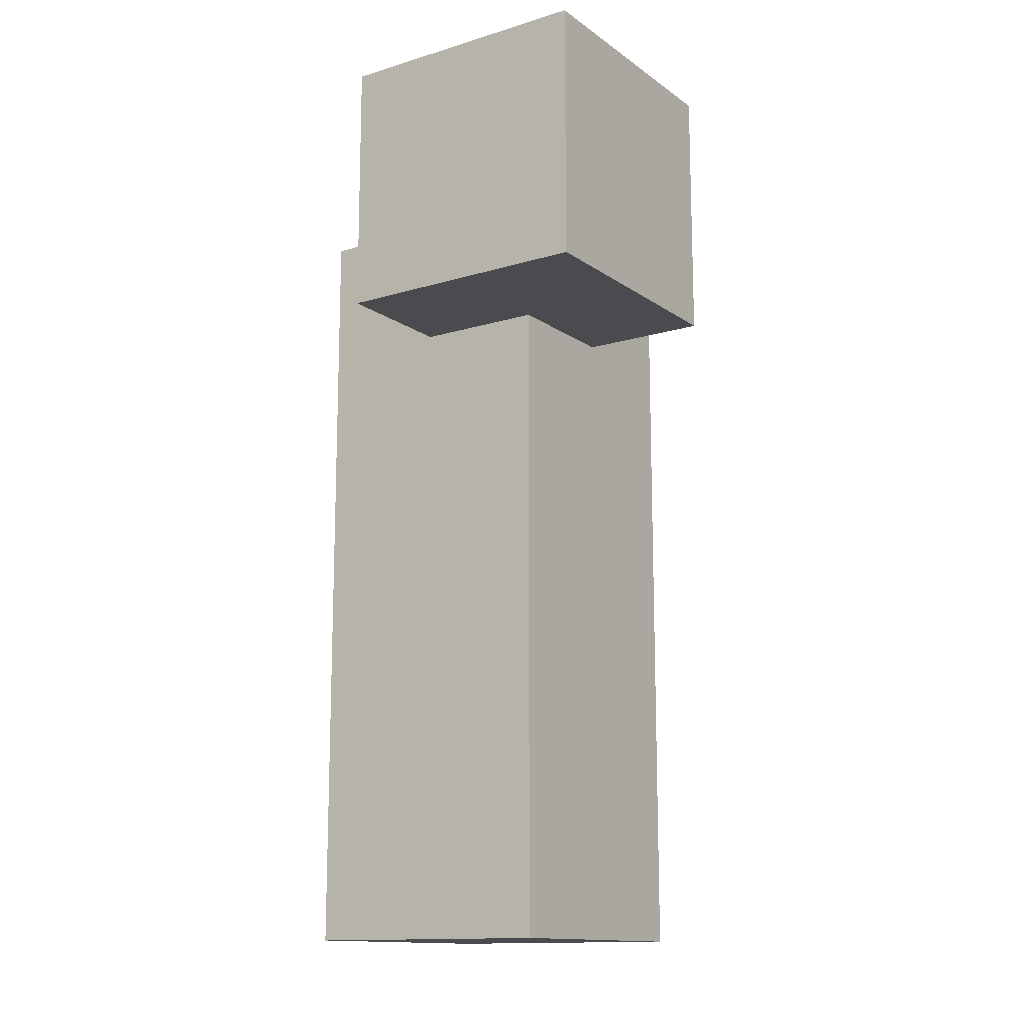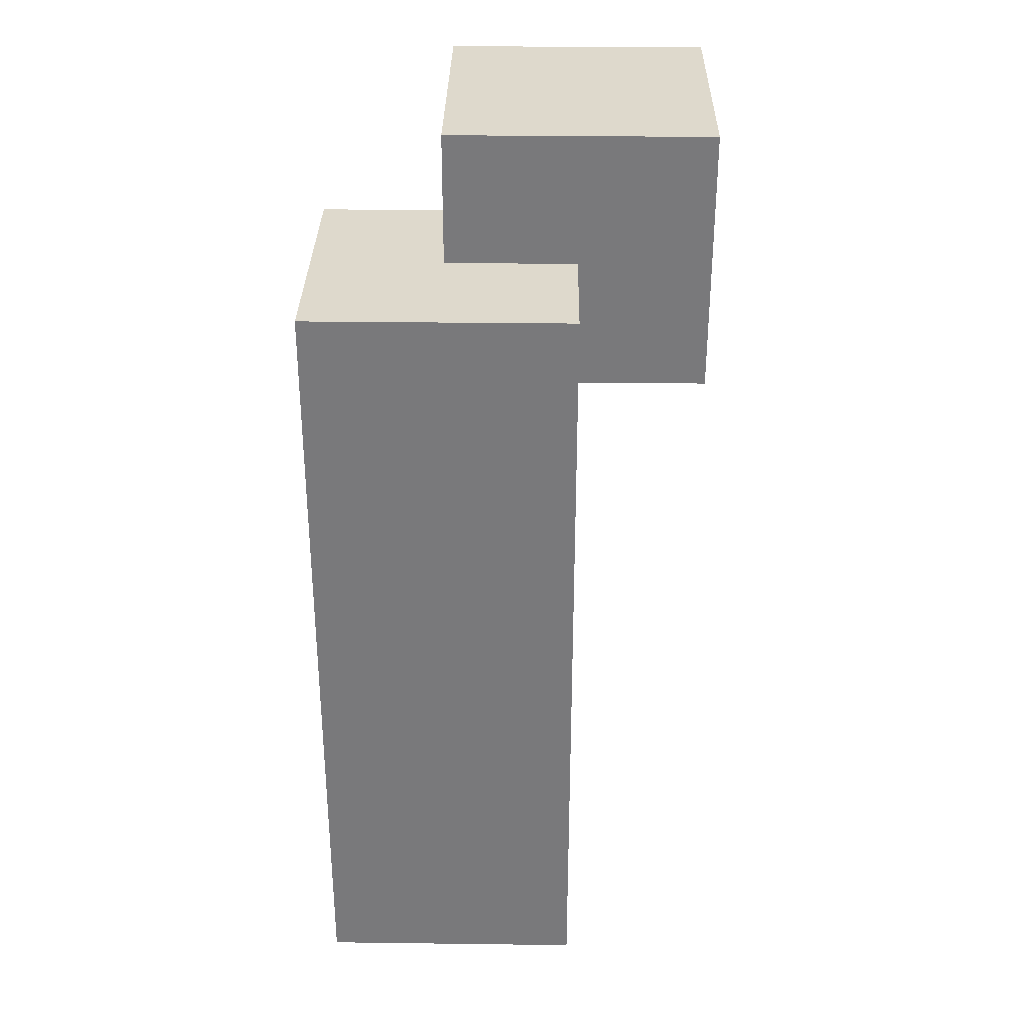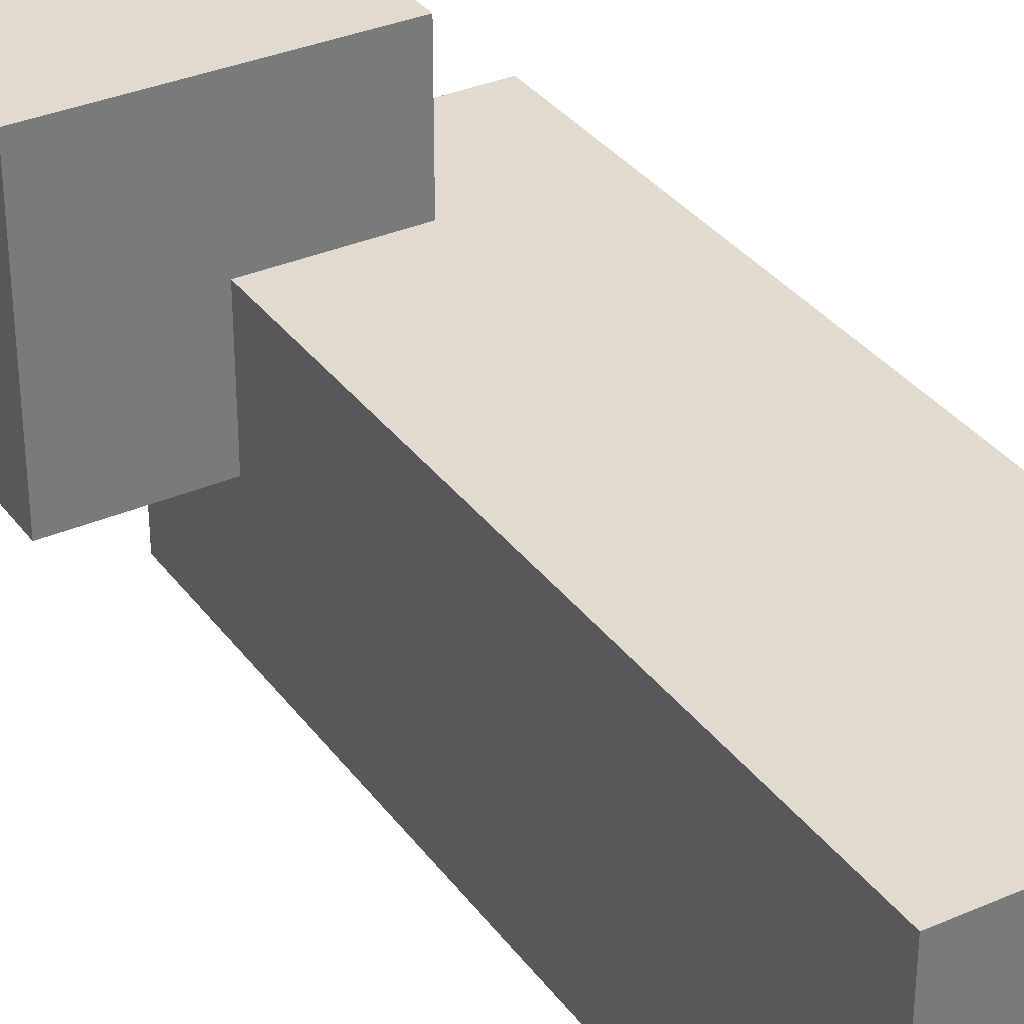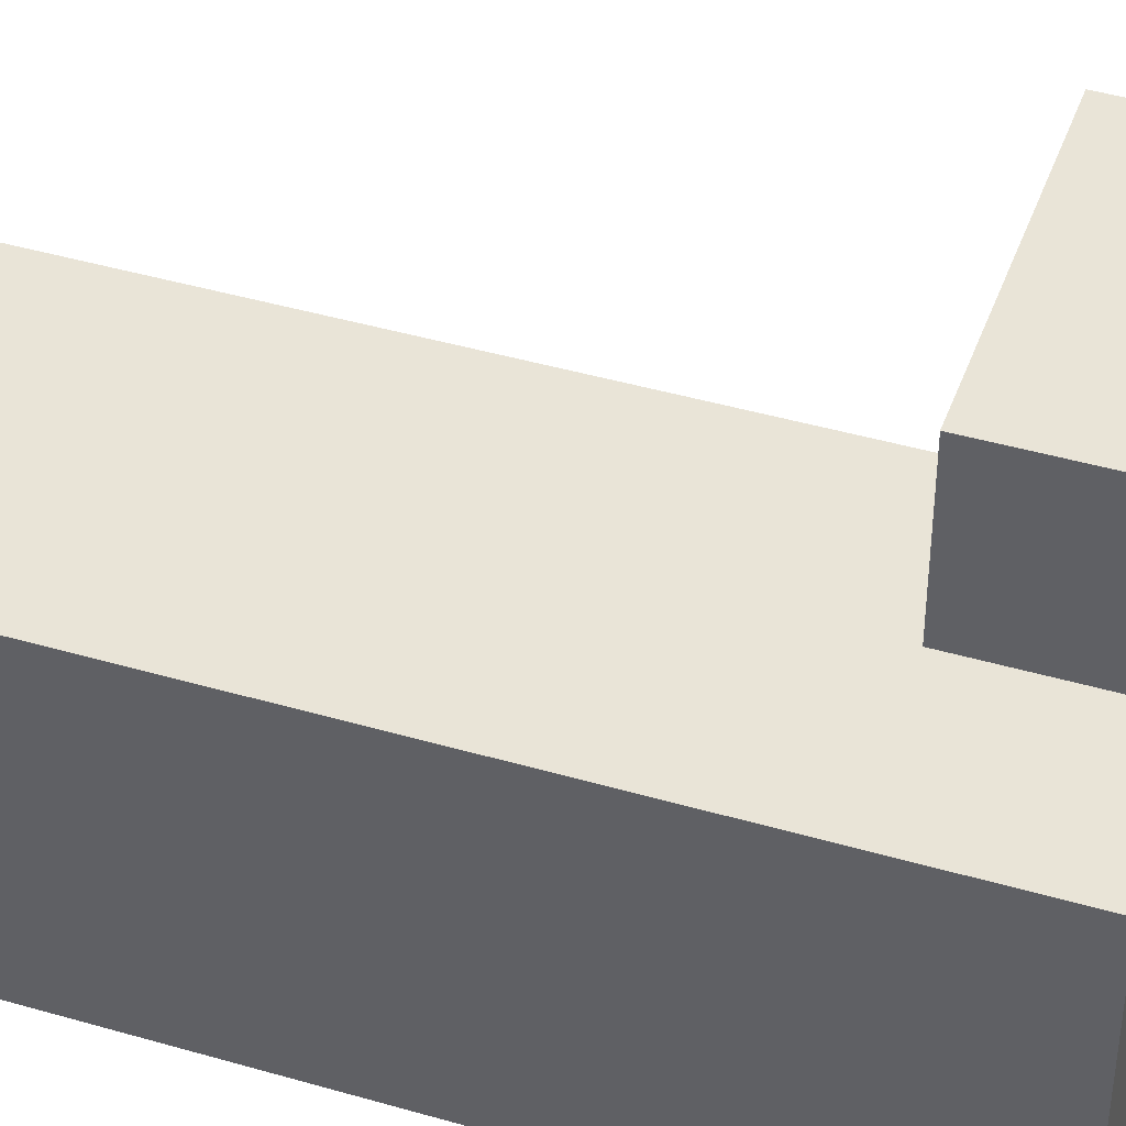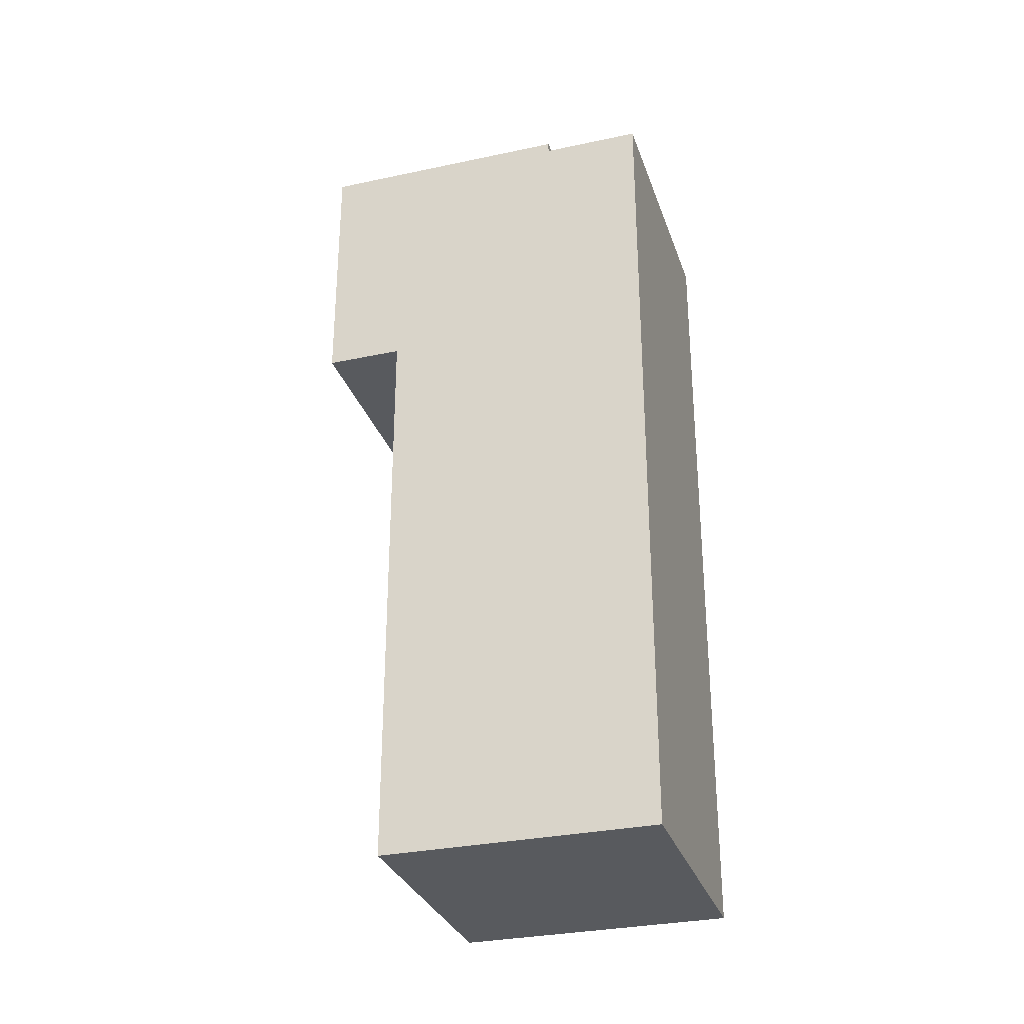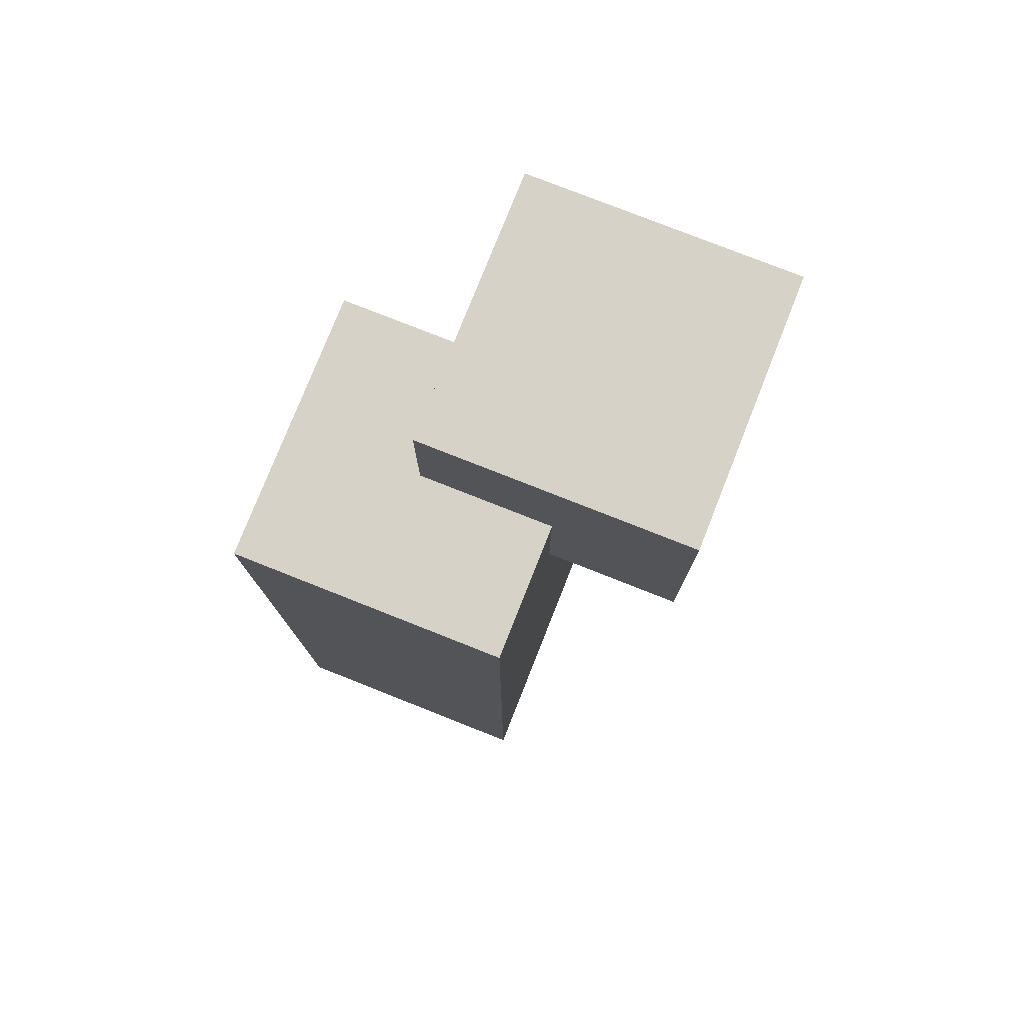
<metadata>
{"format":"obj","ext":"obj","renderer":"f3d","projection":"perspective","resolution":1024,"background":"white","views":[{"elev":-13.8,"azim":-56.1,"up":"+Y"},{"elev":32.0,"azim":-179.0,"up":"+Y"},{"elev":33.7,"azim":-30.7,"up":"+Z"},{"elev":43.0,"azim":109.1,"up":"+Z"},{"elev":-30.6,"azim":107.2,"up":"+Y"},{"elev":77.7,"azim":-158.4,"up":"+Y"}]}
</metadata>
<code>
v -1.5 5 1.5
v -1.5 5 -0.5
v -1.5 7 1.5
v -1.5 7 -0.5
v -0.5 0 0.5
v -0.5 0 -1.5
v -0.5 1 0.5
v -0.5 1 -1.5
v -0.5 5 0.5
v -0.5 5 -0.5
v -0.5 6 -0.5
v -0.5 6 -1.5
v 0.5 5 1.5
v 0.5 5 0.5
v 0.5 6 0.5
v 0.5 6 -0.5
v 0.5 7 1.5
v 0.5 7 -0.5
v 1.5 0 0.5
v 1.5 0 -1.5
v 1.5 1 0.5
v 1.5 1 -0.5
v 1.5 1 -1.5
v 1.5 4 0.5
v 1.5 4 -0.5
v 1.5 6 0.5
v 1.5 6 -1.5
v -1.5 5 1.5
v -1.5 7 1.5
v 0.5 5 1.5
v 0.5 7 1.5
v -0.5 0 0.5
v -0.5 1 0.5
v -0.5 5 0.5
v 0.5 1 0.5
v 0.5 4 0.5
v 0.5 5 0.5
v 0.5 6 0.5
v 1.5 0 0.5
v 1.5 1 0.5
v 1.5 4 0.5
v 1.5 6 0.5
v -1.5 5 -0.5
v -1.5 7 -0.5
v -0.5 5 -0.5
v -0.5 6 -0.5
v 0.5 6 -0.5
v 0.5 7 -0.5
v -0.5 0 -1.5
v -0.5 1 -1.5
v -0.5 6 -1.5
v 1.5 0 -1.5
v 1.5 1 -1.5
v 1.5 6 -1.5
v -0.5 0 0.5
v 1.5 0 0.5
v -0.5 0 -1.5
v 1.5 0 -1.5
v -1.5 5 1.5
v 0.5 5 1.5
v -0.5 5 0.5
v 0.5 5 0.5
v -1.5 5 -0.5
v -0.5 5 -0.5
v 0.5 6 0.5
v 1.5 6 0.5
v -0.5 6 -0.5
v 0.5 6 -0.5
v -0.5 6 -1.5
v 1.5 6 -1.5
v -1.5 7 1.5
v 0.5 7 1.5
v -1.5 7 -0.5
v 0.5 7 -0.5
f 3 2 1
f 4 2 3
f 7 6 5
f 8 6 7
f 9 8 7
f 10 8 9
f 11 8 10
f 12 8 11
f 13 14 15
f 13 15 17
f 15 16 17
f 17 16 18
f 19 20 21
f 21 20 22
f 22 20 23
f 21 22 24
f 22 23 25
f 24 22 25
f 24 25 26
f 25 23 27
f 26 25 27
f 30 29 28
f 31 29 30
f 35 33 32
f 35 34 33
f 36 34 35
f 37 34 36
f 39 35 32
f 40 36 35
f 40 35 39
f 41 38 37
f 41 36 40
f 41 37 36
f 42 38 41
f 43 44 45
f 45 44 46
f 46 44 47
f 47 44 48
f 49 50 52
f 50 51 53
f 52 50 53
f 53 51 54
f 57 56 55
f 58 56 57
f 61 60 59
f 62 60 61
f 63 61 59
f 64 61 63
f 65 66 68
f 67 68 69
f 68 66 70
f 69 68 70
f 71 72 73
f 73 72 74

</code>
